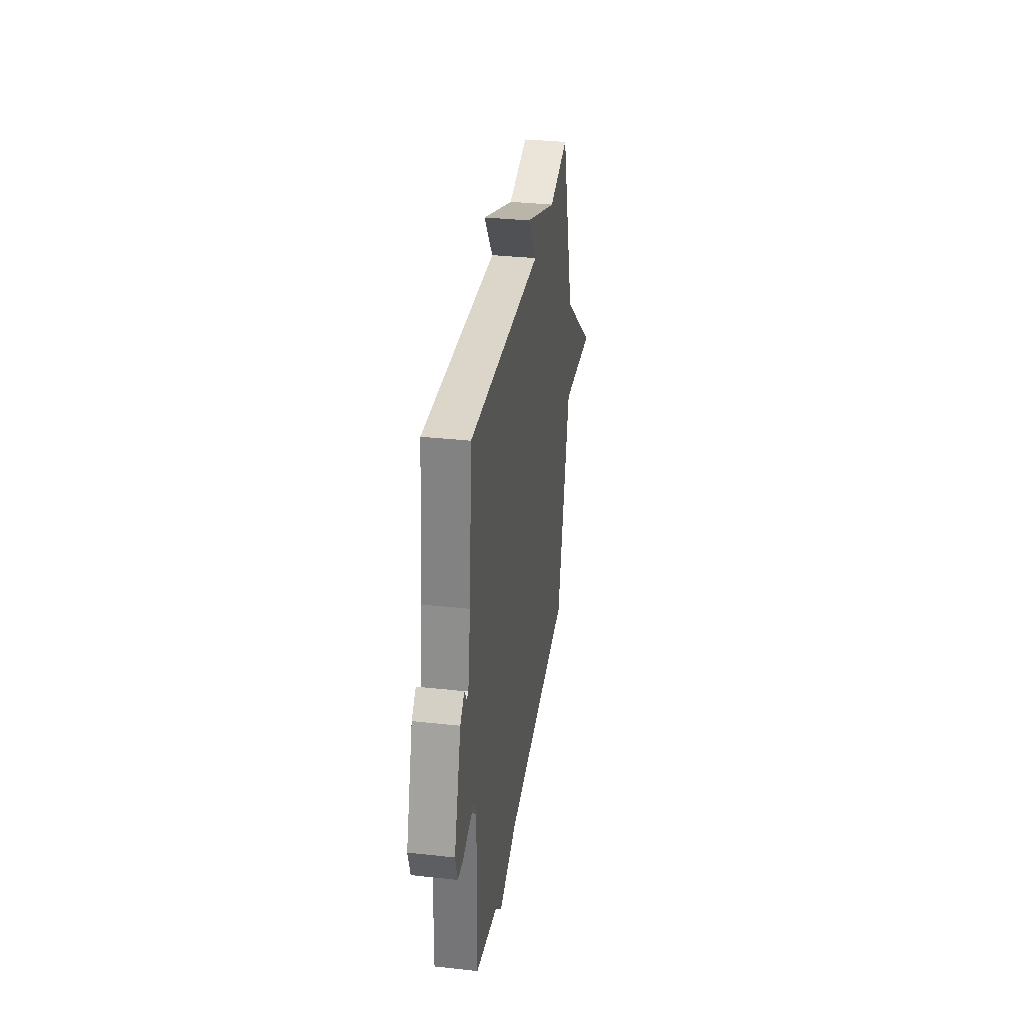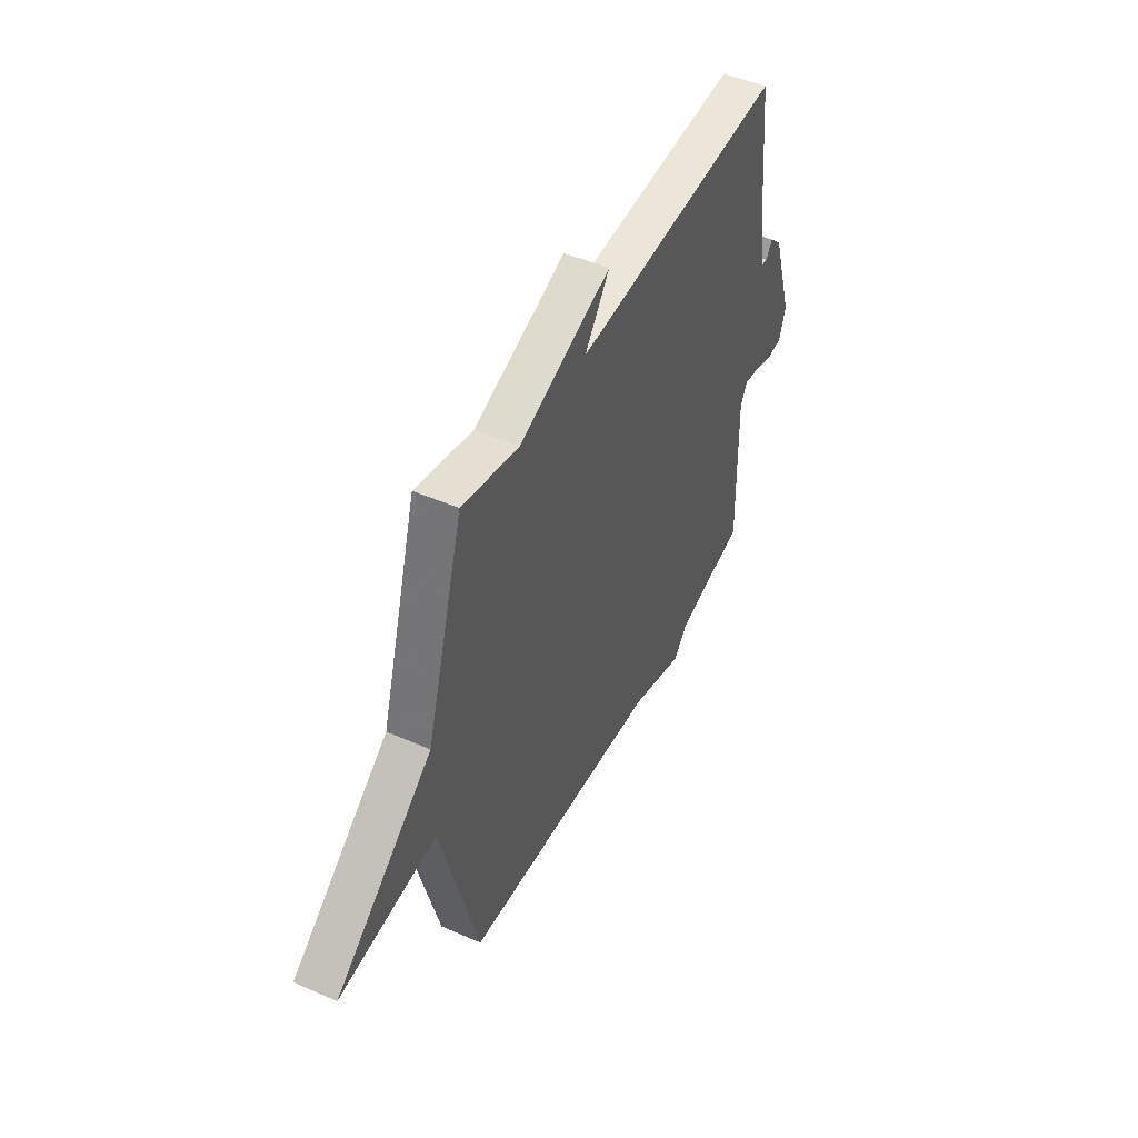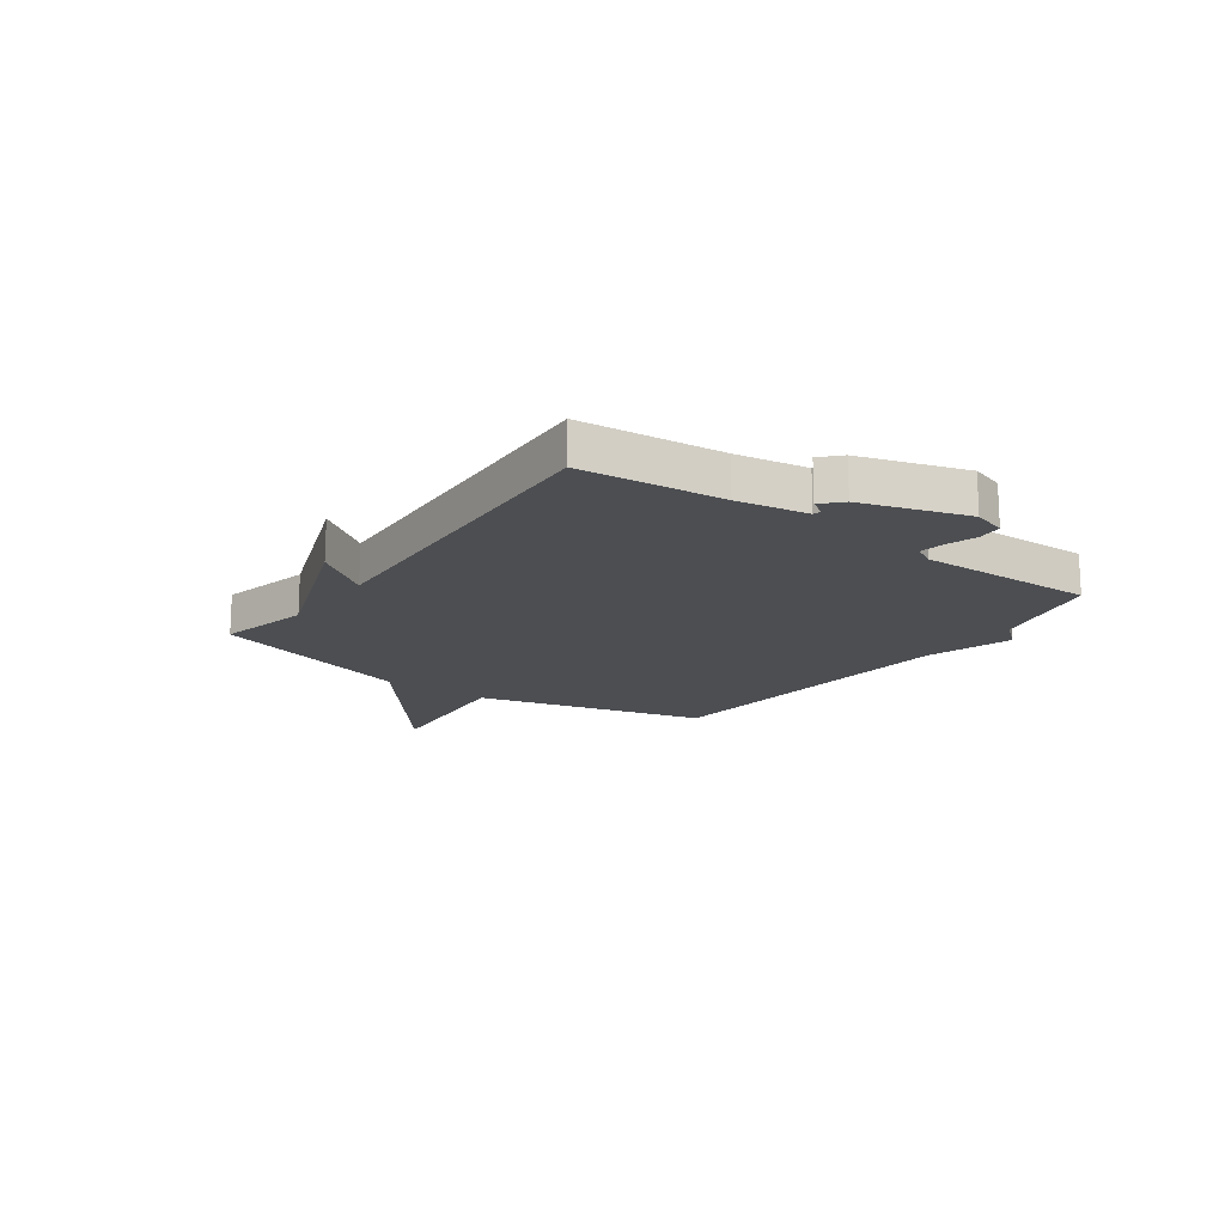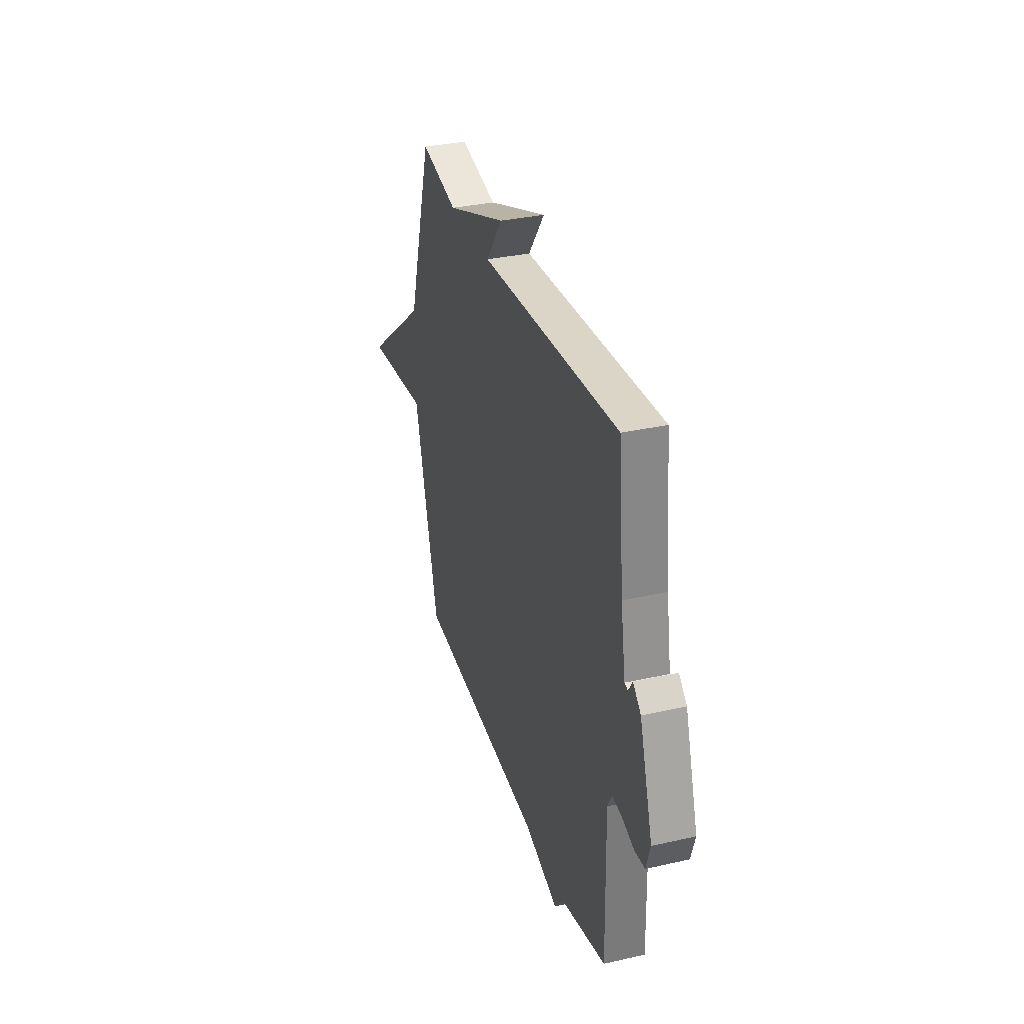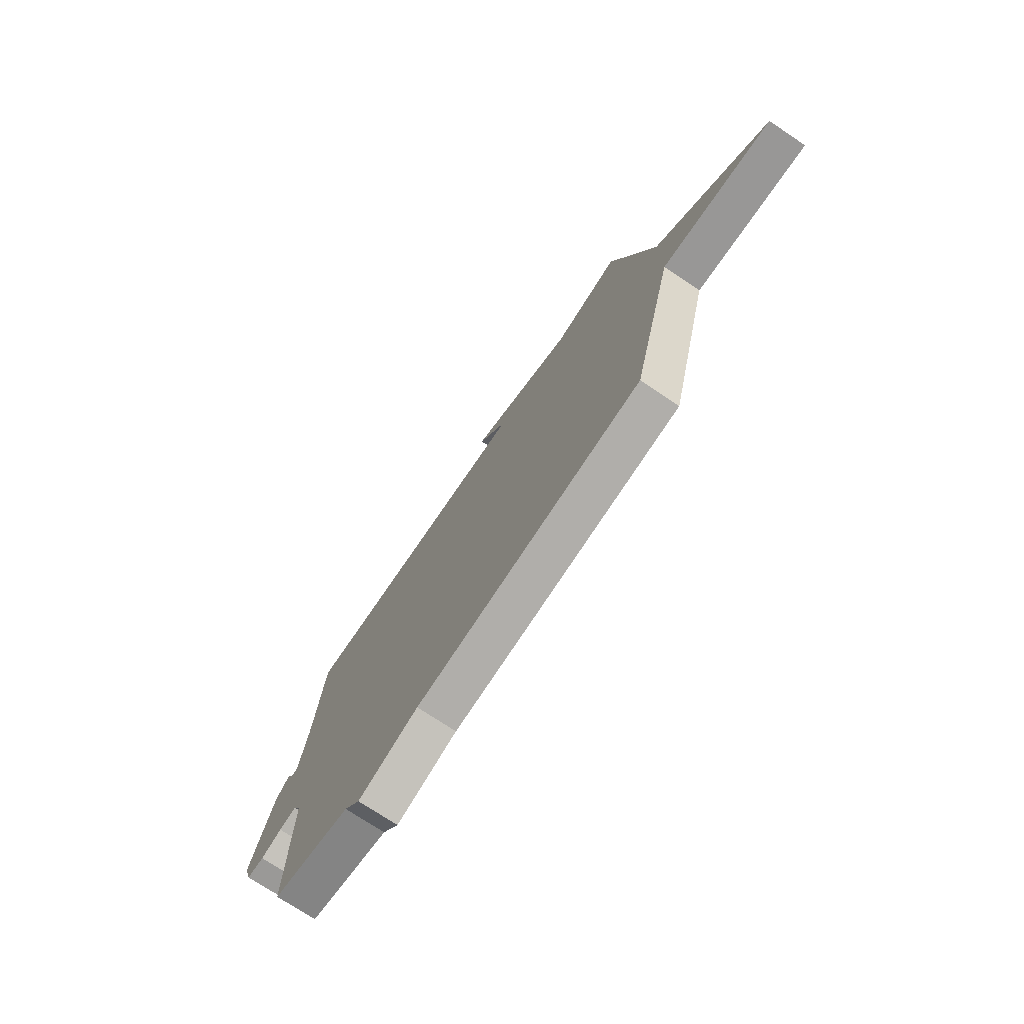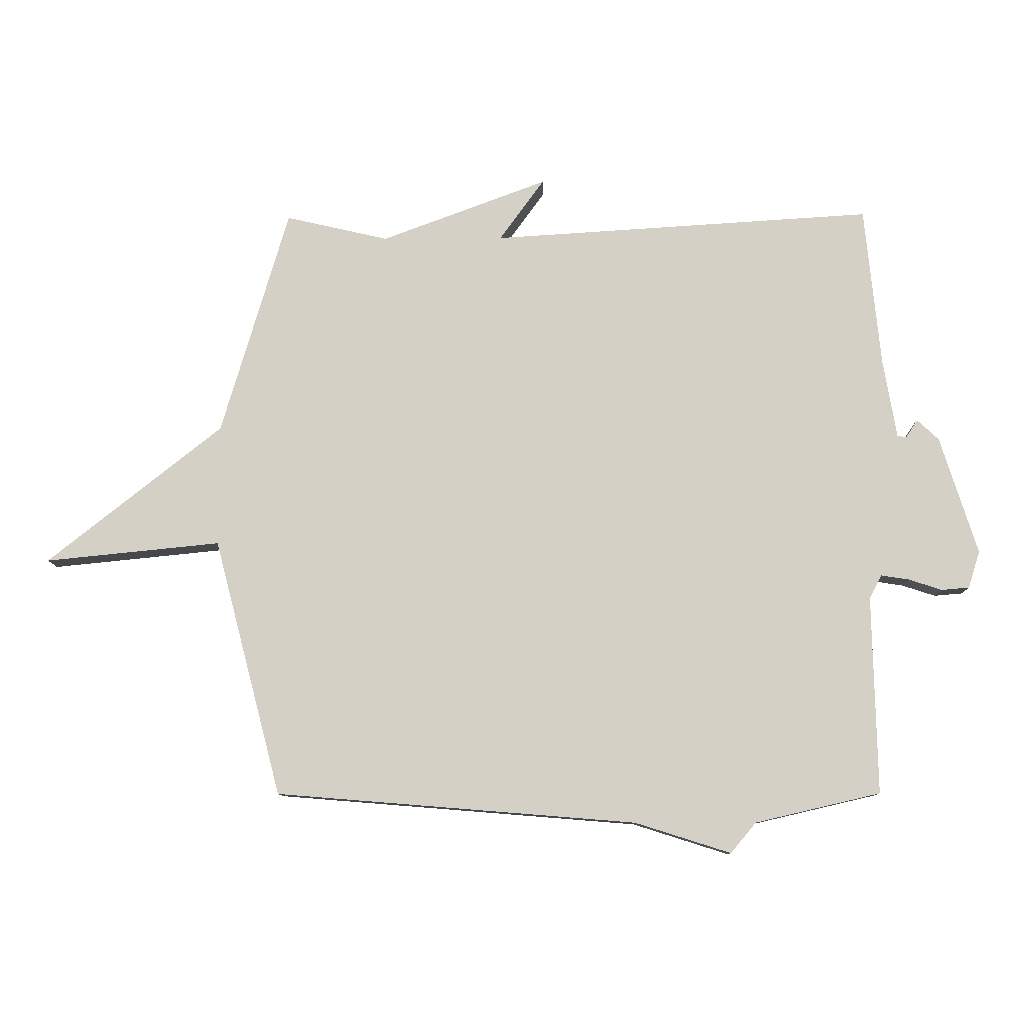
<metadata>
{"format":"obj","ext":"obj","renderer":"f3d","projection":"perspective","resolution":1024,"background":"white","views":[{"elev":33.4,"azim":98.5,"up":"+Z"},{"elev":47.7,"azim":-63.7,"up":"+Z"},{"elev":-16.7,"azim":54.1,"up":"+Y"},{"elev":33.2,"azim":72.7,"up":"+Z"},{"elev":-73.6,"azim":-123.8,"up":"+Z"},{"elev":-10.3,"azim":1.2,"up":"+Z"}]}
</metadata>
<code>
v -0.5 0.07 0.5
v -0.33 0.07 0.461
v -0.056 0.07 0.563
v -0.13 0.07 0.461
v 0.5 0.07 0.5
v 0.526 0.07 0.237
v 0.548 0.07 0.106
v 0.563 0.07 0.103
v 0.582 0.07 0.133
v 0.618 0.07 0.099
v 0.679 0.07 -0.095
v 0.66 0.07 -0.156
v 0.614 0.07 -0.16
v 0.559 0.07 -0.142
v 0.513 0.07 -0.135
v 0.493 0.07 -0.173
v 0.5 0.07 -0.5
v 0.294 0.07 -0.548
v 0.252 0.07 -0.598
v 0.094 0.07 -0.548
v -0.5 0.07 -0.5
v -0.611 0.07 -0.076
v -0.9 0.07 -0.105
v -0.611 0.07 0.124
v -0.5 0 0.5
v -0.33 0 0.461
v -0.056 0 0.563
v -0.13 0 0.461
v 0.5 0 0.5
v 0.526 0 0.237
v 0.548 0 0.106
v 0.563 0 0.103
v 0.582 0 0.133
v 0.618 0 0.099
v 0.679 0 -0.095
v 0.66 0 -0.156
v 0.614 0 -0.16
v 0.559 0 -0.142
v 0.513 0 -0.135
v 0.493 0 -0.173
v 0.5 0 -0.5
v 0.294 0 -0.548
v 0.252 0 -0.598
v 0.094 0 -0.548
v -0.5 0 -0.5
v -0.611 0 -0.076
v -0.9 0 -0.105
v -0.611 0 0.124
f 22 23 24
f 24 1 2
f 22 24 2
f 21 22 2
f 20 21 2
f 18 19 20 2
f 16 17 18 2
f 15 16 2
f 14 15 2
f 12 13 14
f 11 12 14
f 10 11 14
f 9 10 14
f 8 9 14
f 7 8 14
f 6 7 14 2
f 4 5 6
f 4 6 2
f 2 3 4
f 48 47 46
f 26 25 48
f 26 48 46
f 26 46 45
f 26 45 44
f 26 44 43 42
f 26 42 41 40
f 26 40 39
f 26 39 38
f 38 37 36
f 38 36 35
f 38 35 34
f 38 34 33
f 38 33 32
f 38 32 31
f 26 38 31 30
f 30 29 28
f 26 30 28
f 28 27 26
f 1 25 26 2
f 2 26 27 3
f 3 27 28 4
f 4 28 29 5
f 5 29 30 6
f 6 30 31 7
f 7 31 32 8
f 8 32 33 9
f 9 33 34 10
f 10 34 35 11
f 11 35 36 12
f 12 36 37 13
f 13 37 38 14
f 14 38 39 15
f 15 39 40 16
f 16 40 41 17
f 17 41 42 18
f 18 42 43 19
f 19 43 44 20
f 20 44 45 21
f 21 45 46 22
f 22 46 47 23
f 23 47 48 24
f 24 48 25 1

</code>
